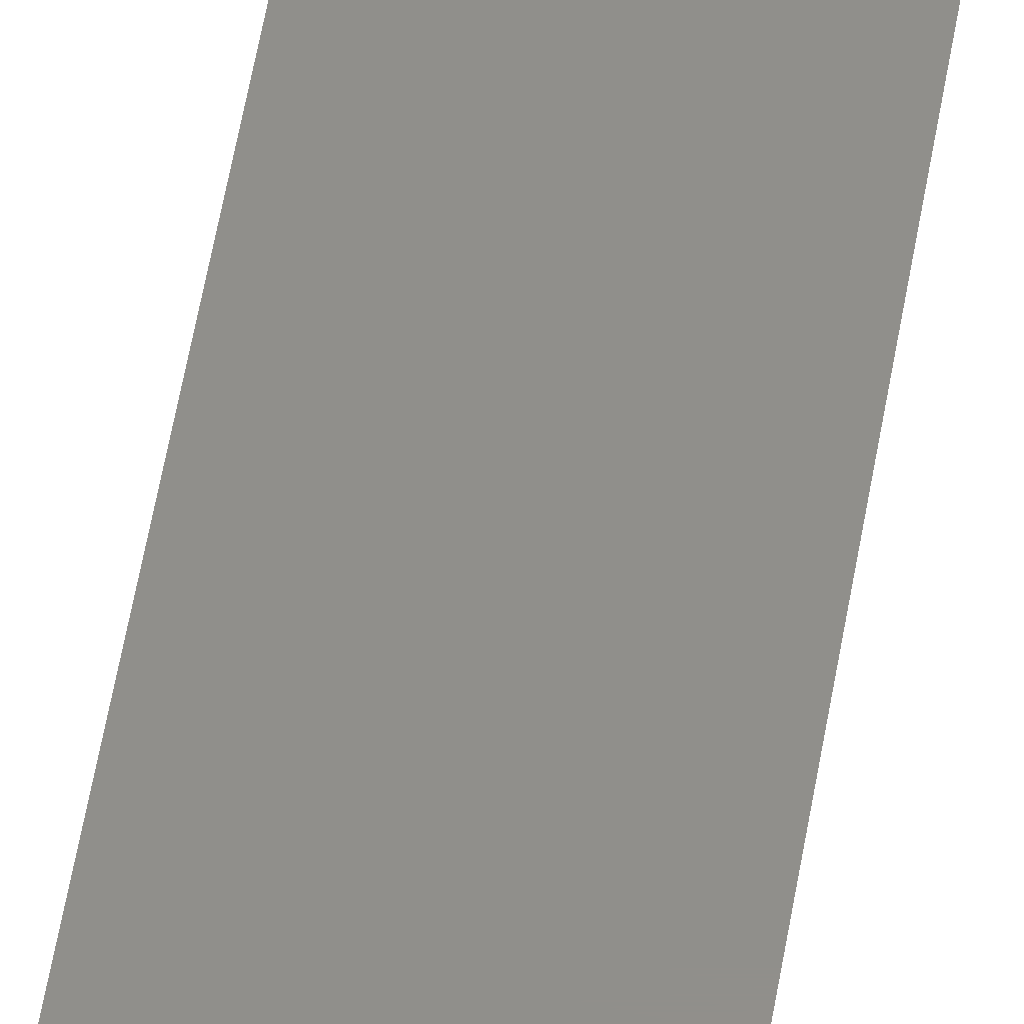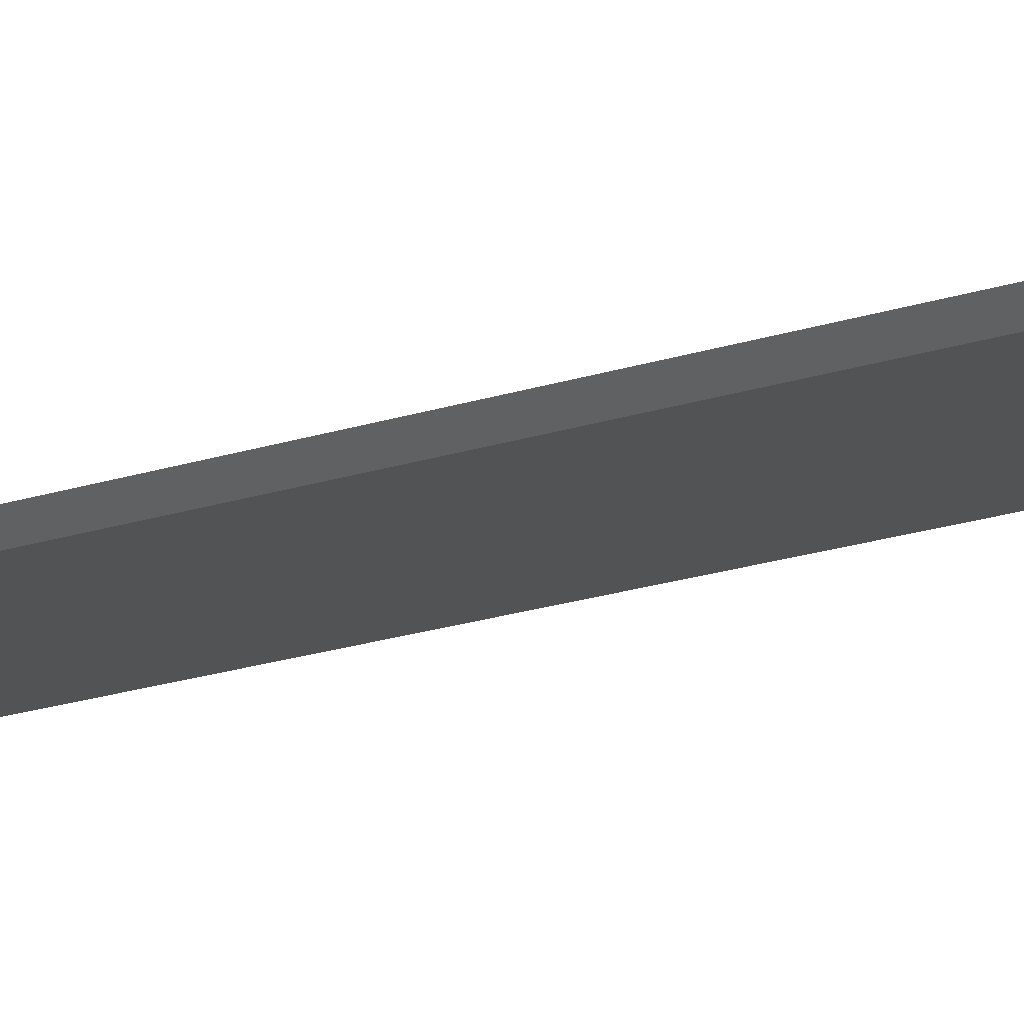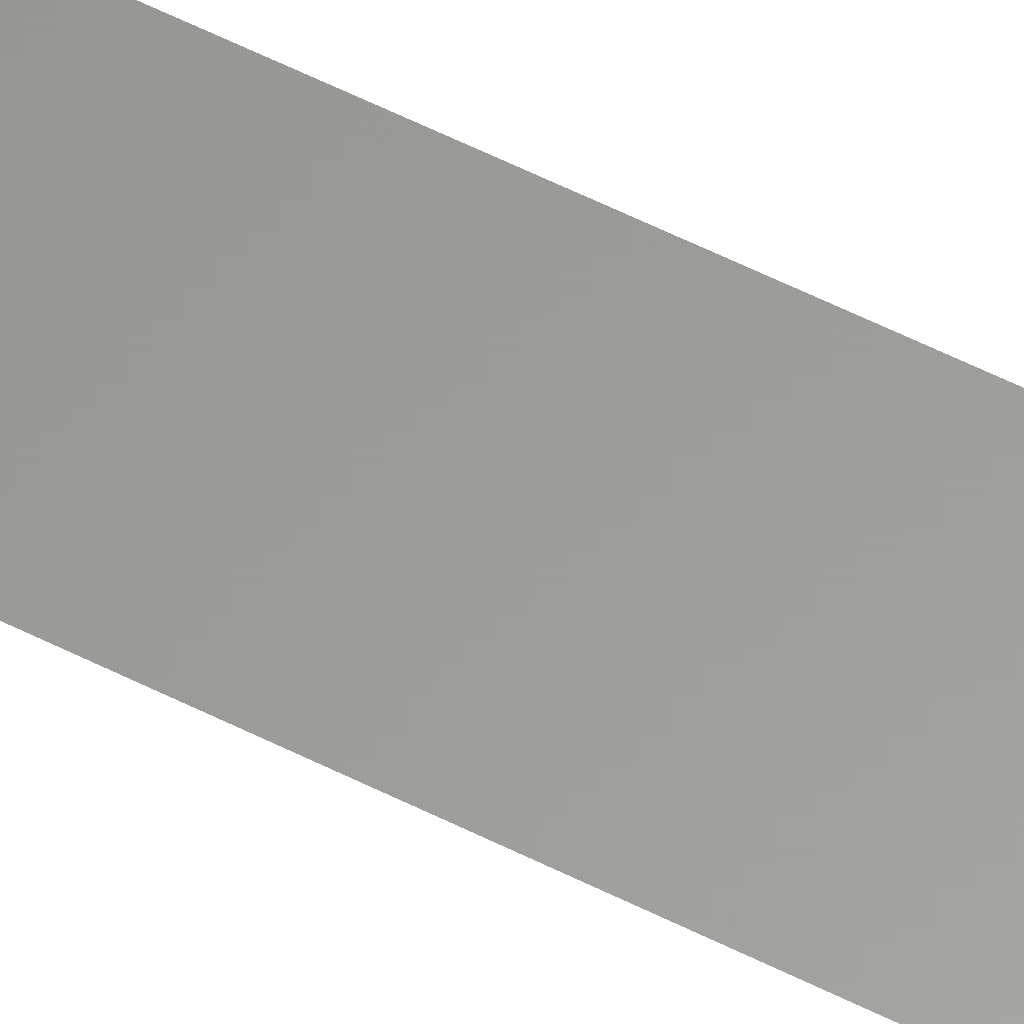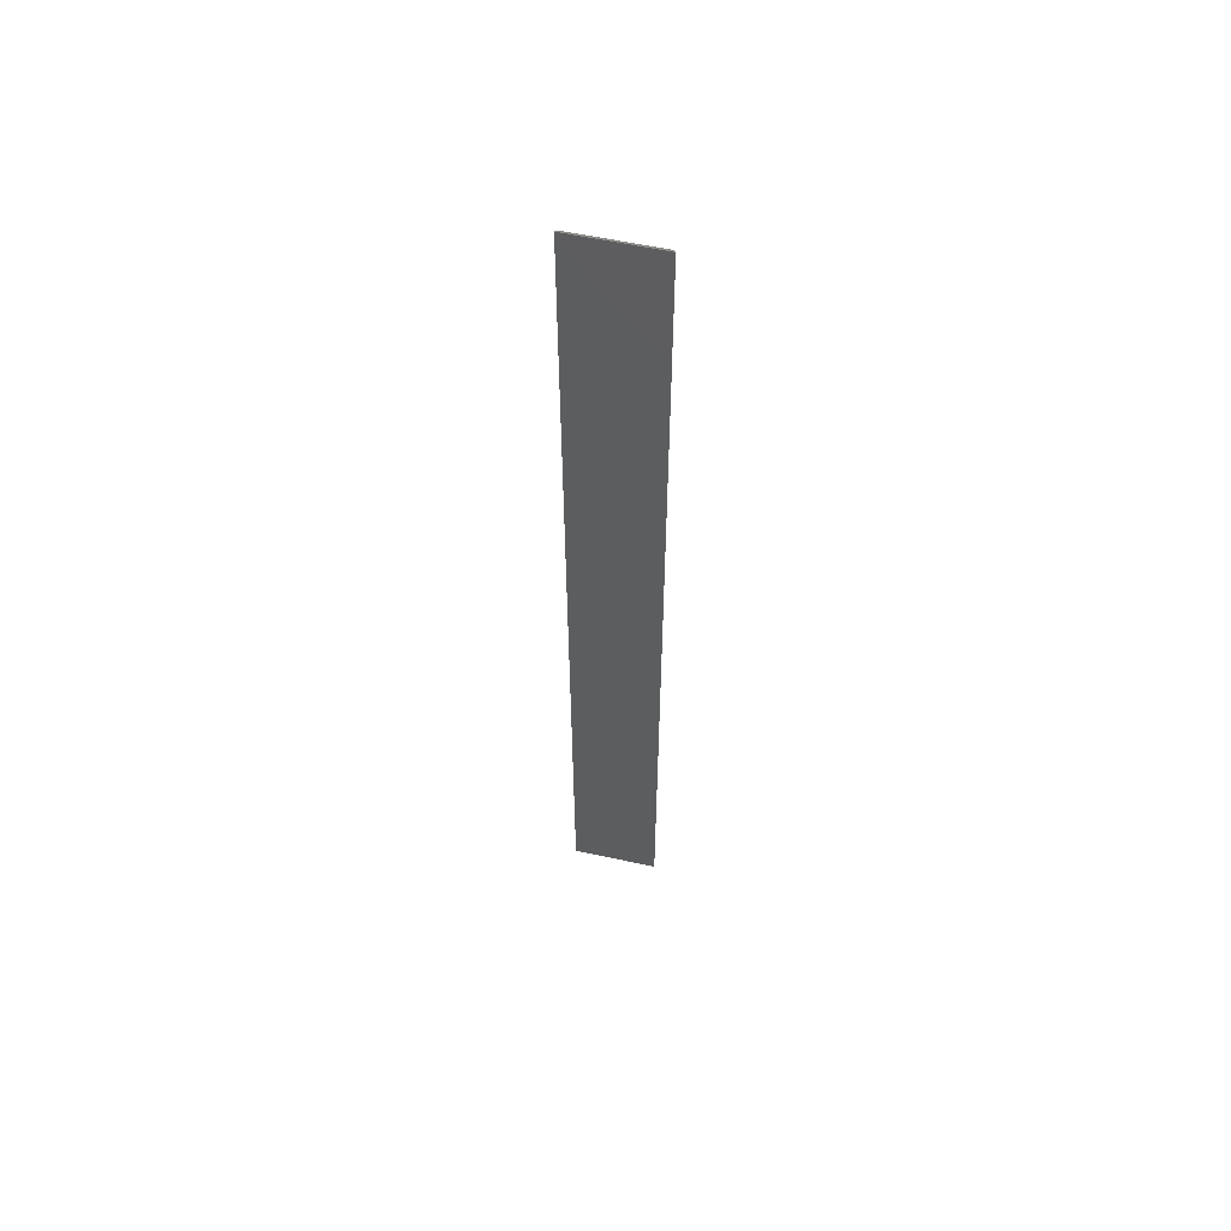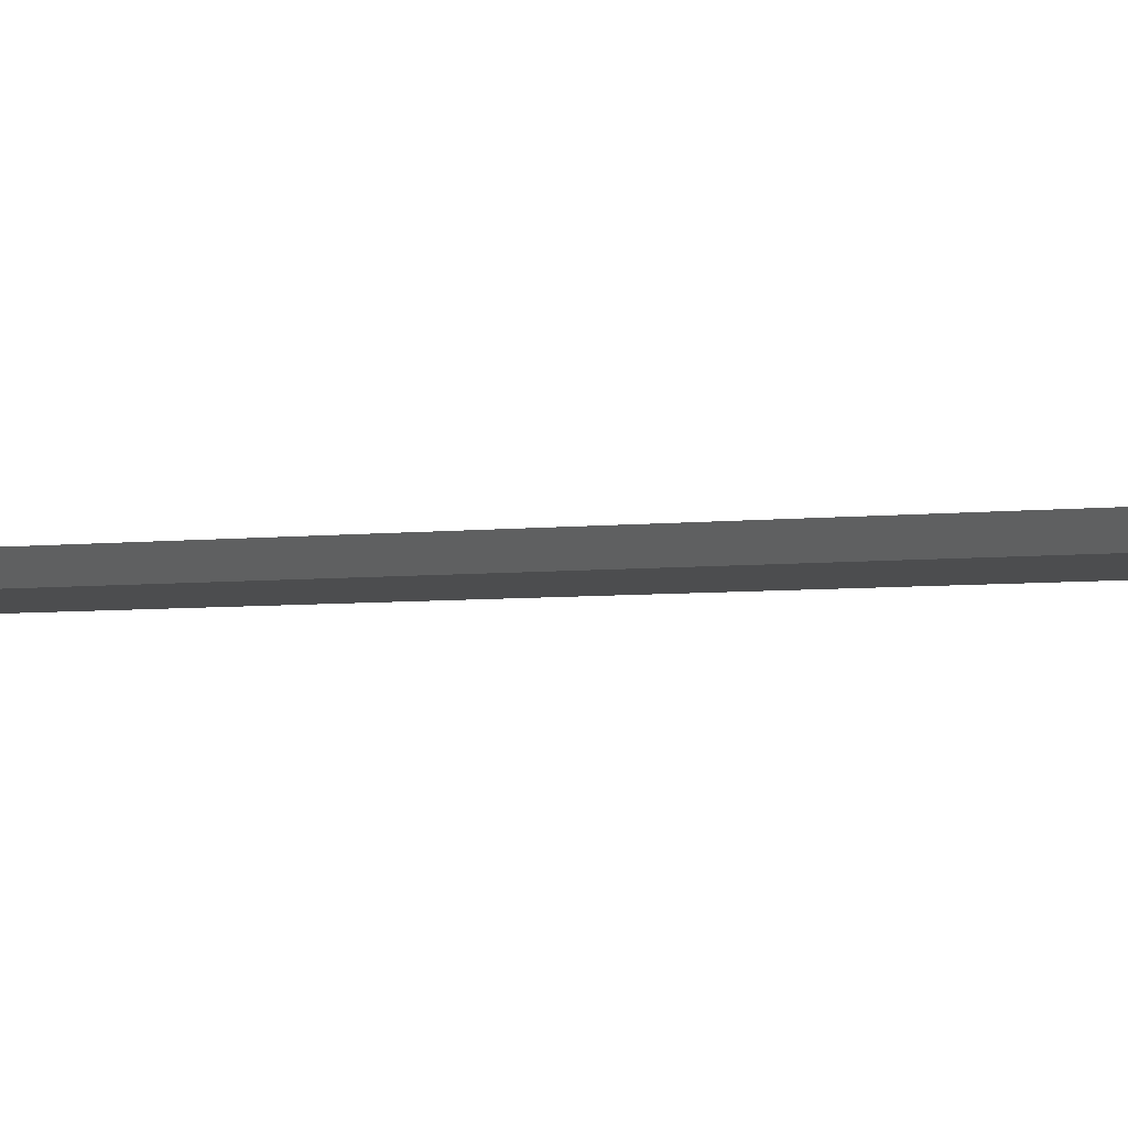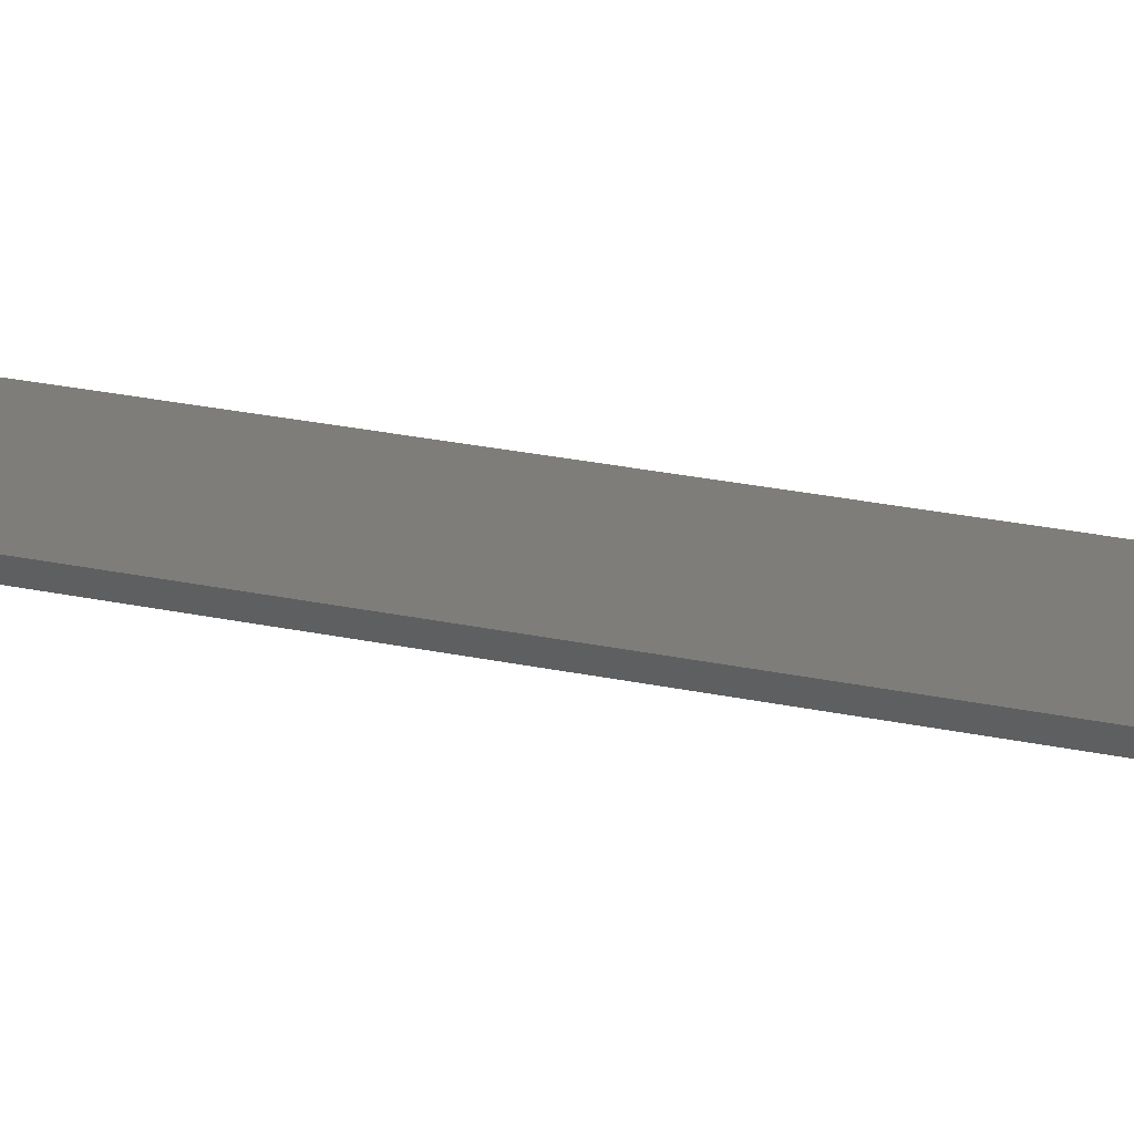
<metadata>
{"format":"stl","ext":"stl","renderer":"f3d","projection":"perspective","resolution":1024,"background":"white","views":[{"elev":49.1,"azim":8.8,"up":"+Y"},{"elev":-10.4,"azim":-40.8,"up":"+Y"},{"elev":60.3,"azim":117.0,"up":"+Y"},{"elev":57.8,"azim":-167.3,"up":"+Z"},{"elev":-1.3,"azim":-35.0,"up":"+Y"},{"elev":10.5,"azim":129.2,"up":"+Y"}]}
</metadata>
<code>
# stl→obj: 22 verts, 40 faces
v 0.05551 -0.00699 0.7422
v 0.05919 -0.003312 0.7488
v 0.05847 -0.004031 0.7483
v 0.05698 -0.005516 0.7468
v 0.05589 -0.006607 0.7446
v 0.0625 1.431e-17 0.75
v 0.06061 -0.001891 0.7495
v 0.05551 -0.00699 -0.75
v 0.0625 1.431e-17 -0.75
v -0.06332 -0.00699 -0.75
v -0.06332 -0.00699 0.7422
v -0.07031 0 -0.75
v -0.06342 -0.006894 0.7434
v -0.06417 -0.006144 0.7457
v -0.06555 -0.004762 0.7477
v -0.067 -0.003312 0.7488
v -0.06842 -0.001891 0.7495
v -0.07031 0 0.75
v -0.06332 0 -0.75
v -0.06332 0 0.75
v 0.05551 0 -0.75
v 0.05551 0 0.75
f 1 2 3
f 1 3 4
f 1 4 5
f 6 7 2
f 6 2 1
f 6 1 8
f 6 8 9
f 10 8 11
f 11 8 1
f 12 10 11
f 12 11 13
f 12 13 14
f 12 14 15
f 12 15 16
f 12 16 17
f 12 17 18
f 19 12 20
f 20 12 18
f 21 19 22
f 22 19 20
f 9 21 6
f 6 21 22
f 11 5 13
f 11 1 5
f 14 13 5
f 5 4 14
f 15 14 4
f 15 4 3
f 16 3 2
f 16 15 3
f 2 7 16
f 17 16 7
f 17 7 6
f 17 6 22
f 17 22 20
f 17 20 18
f 10 12 19
f 10 19 21
f 10 21 9
f 10 9 8

</code>
